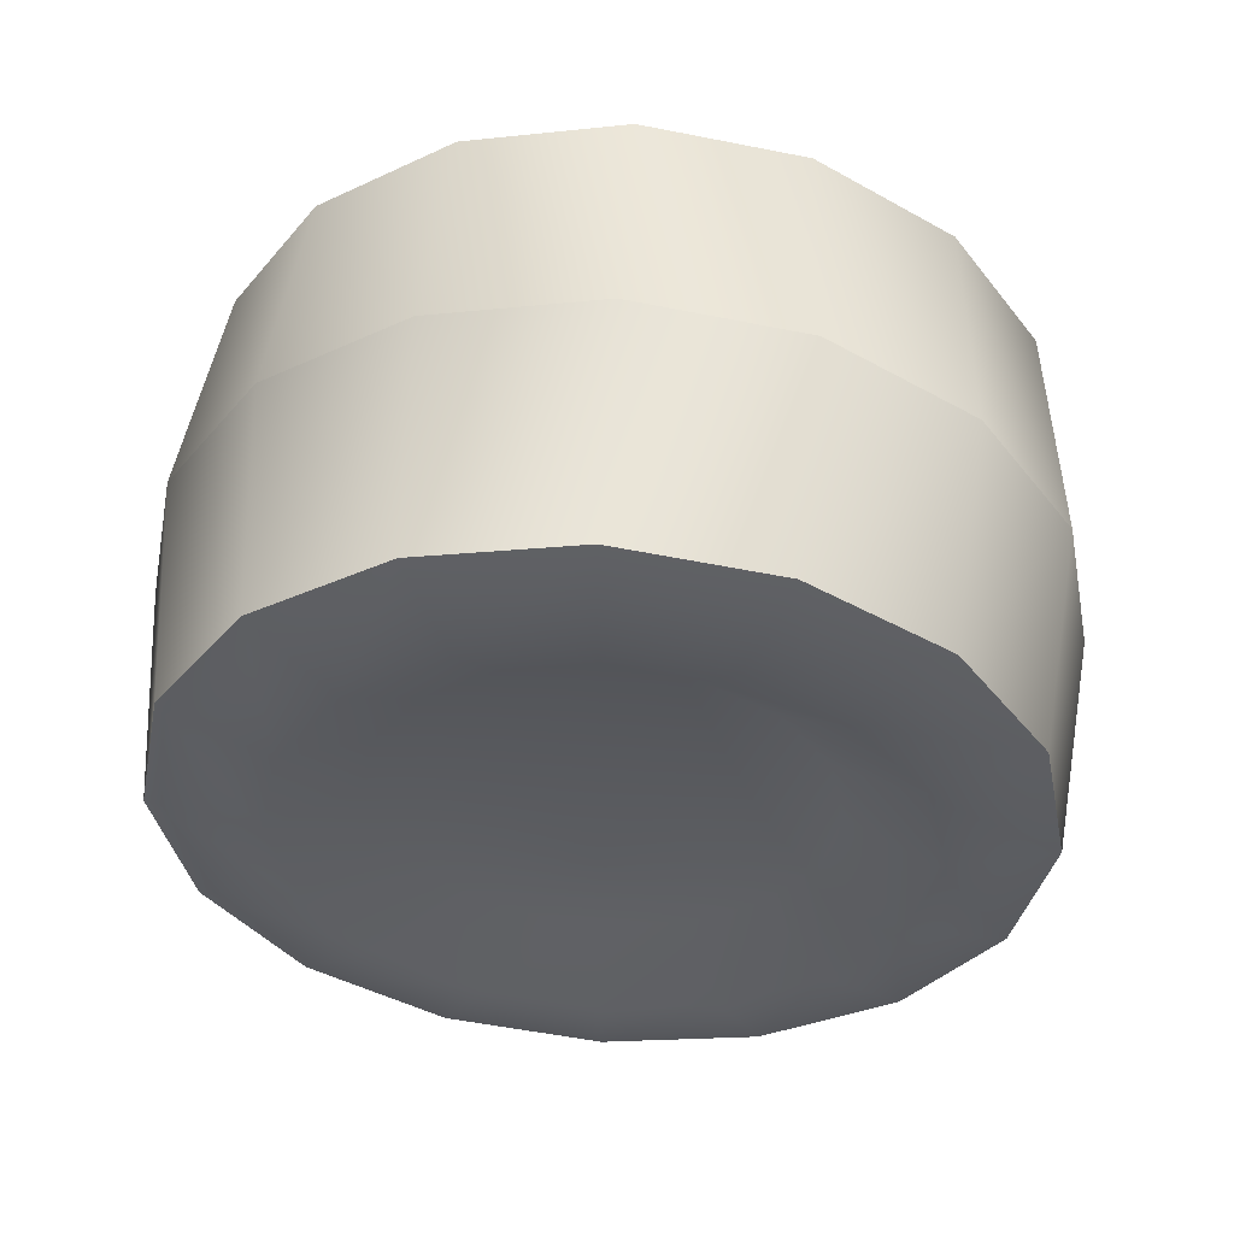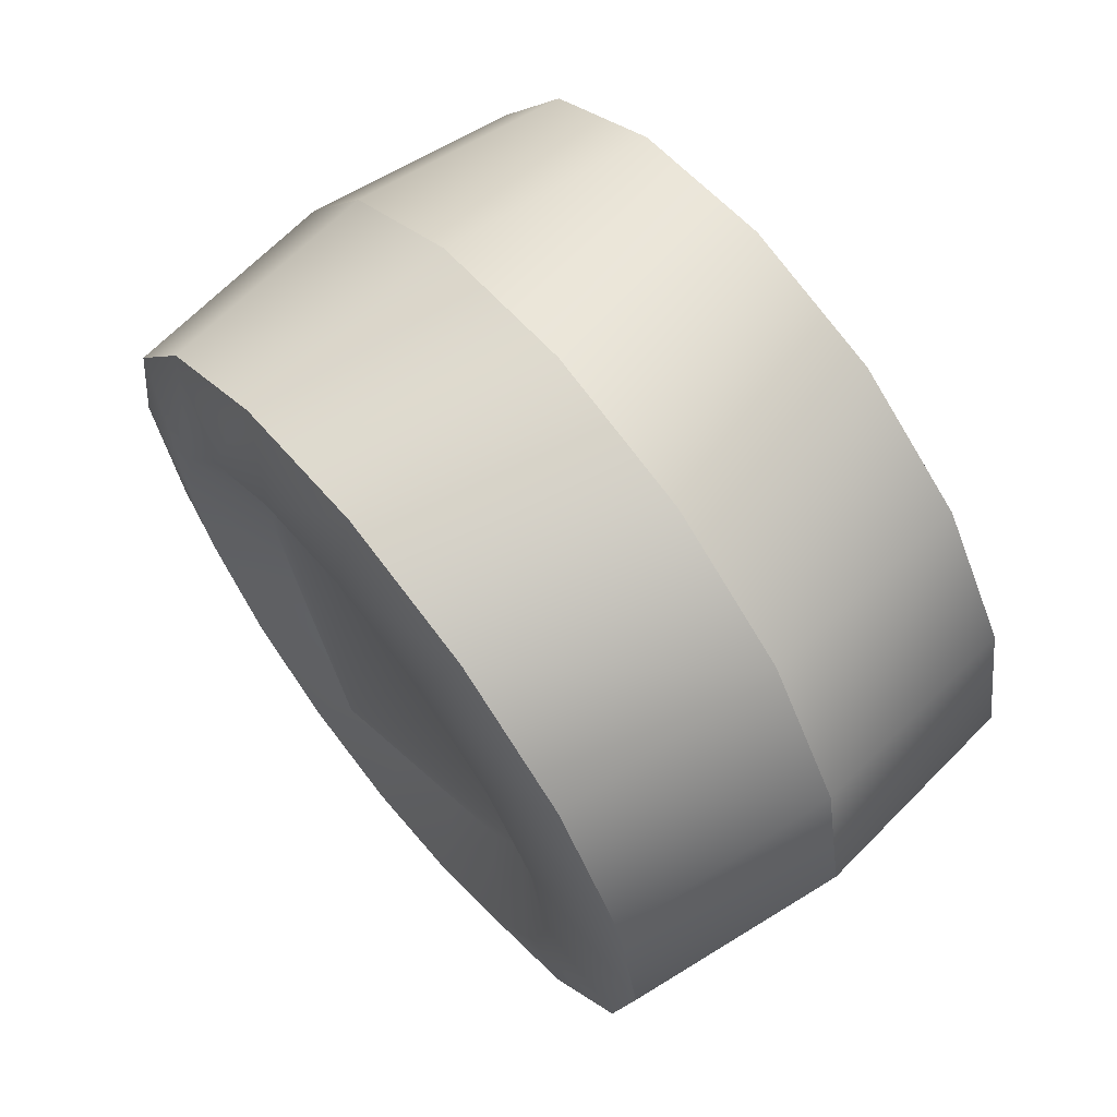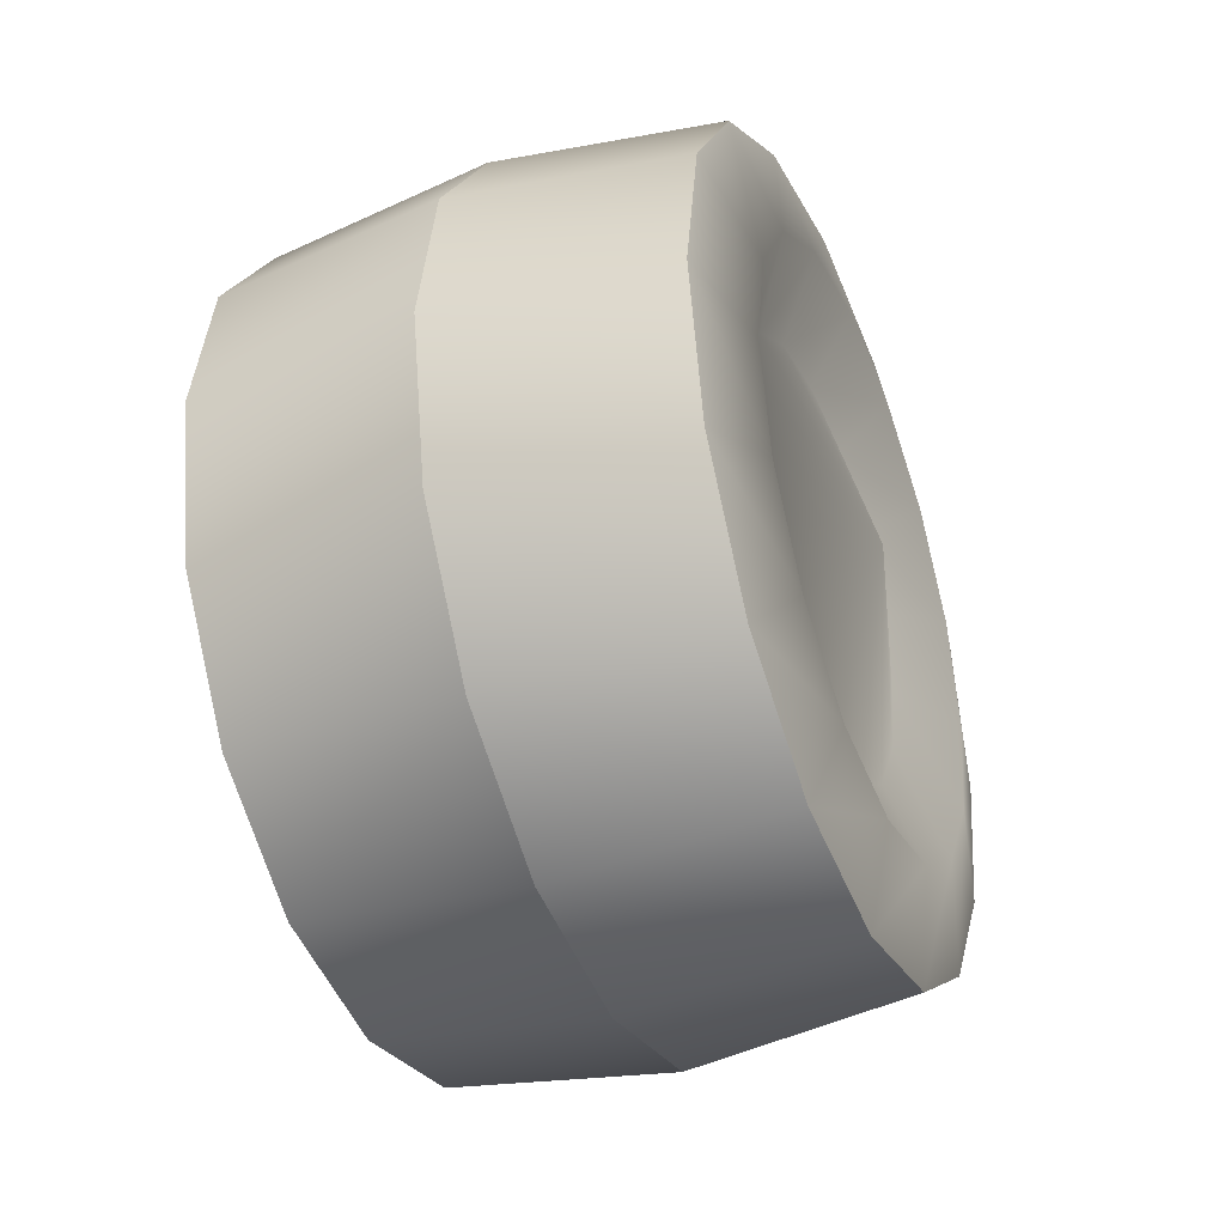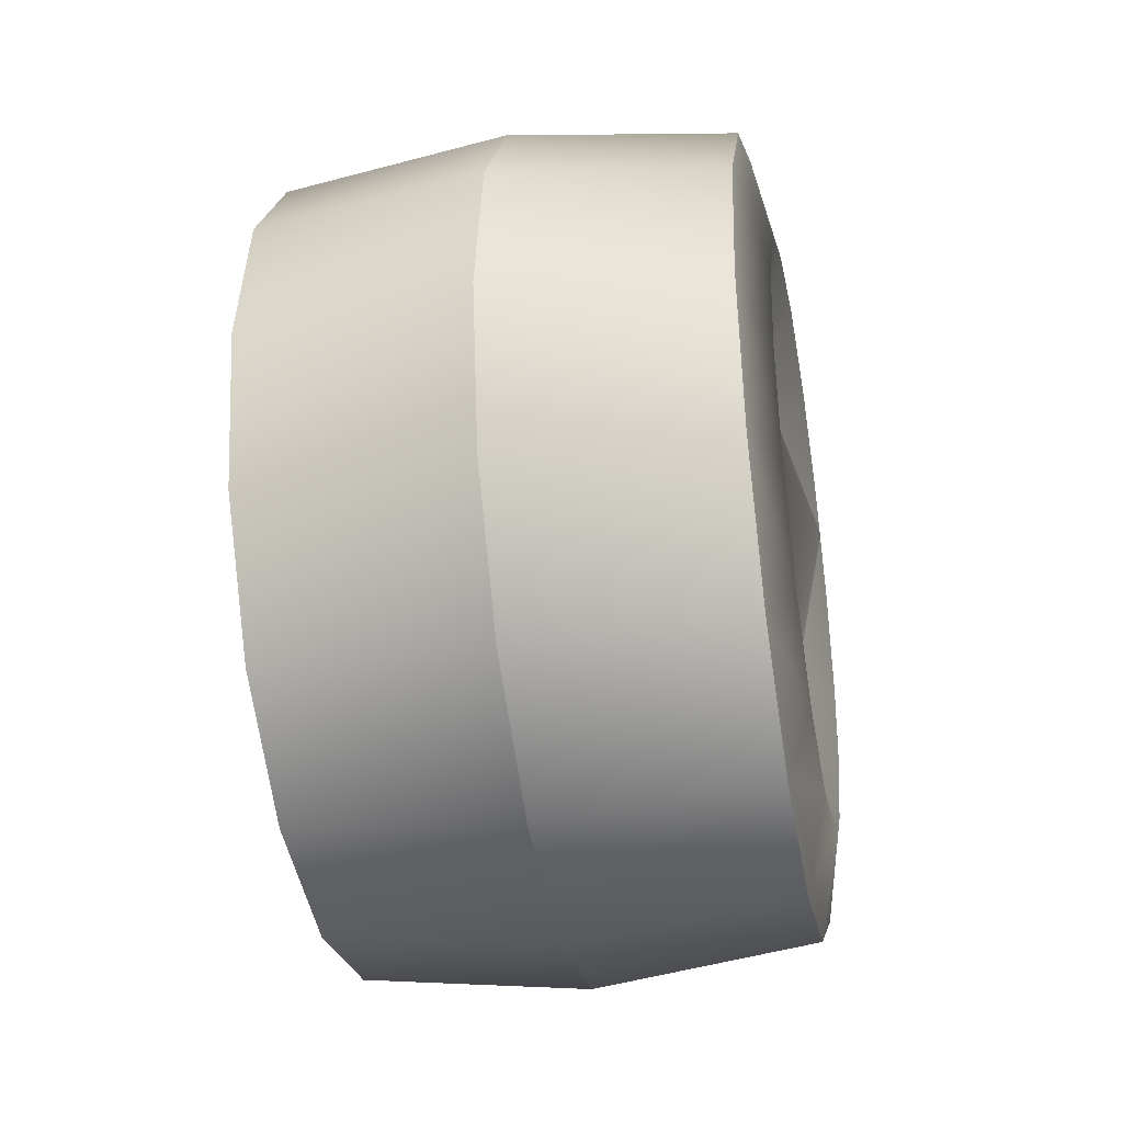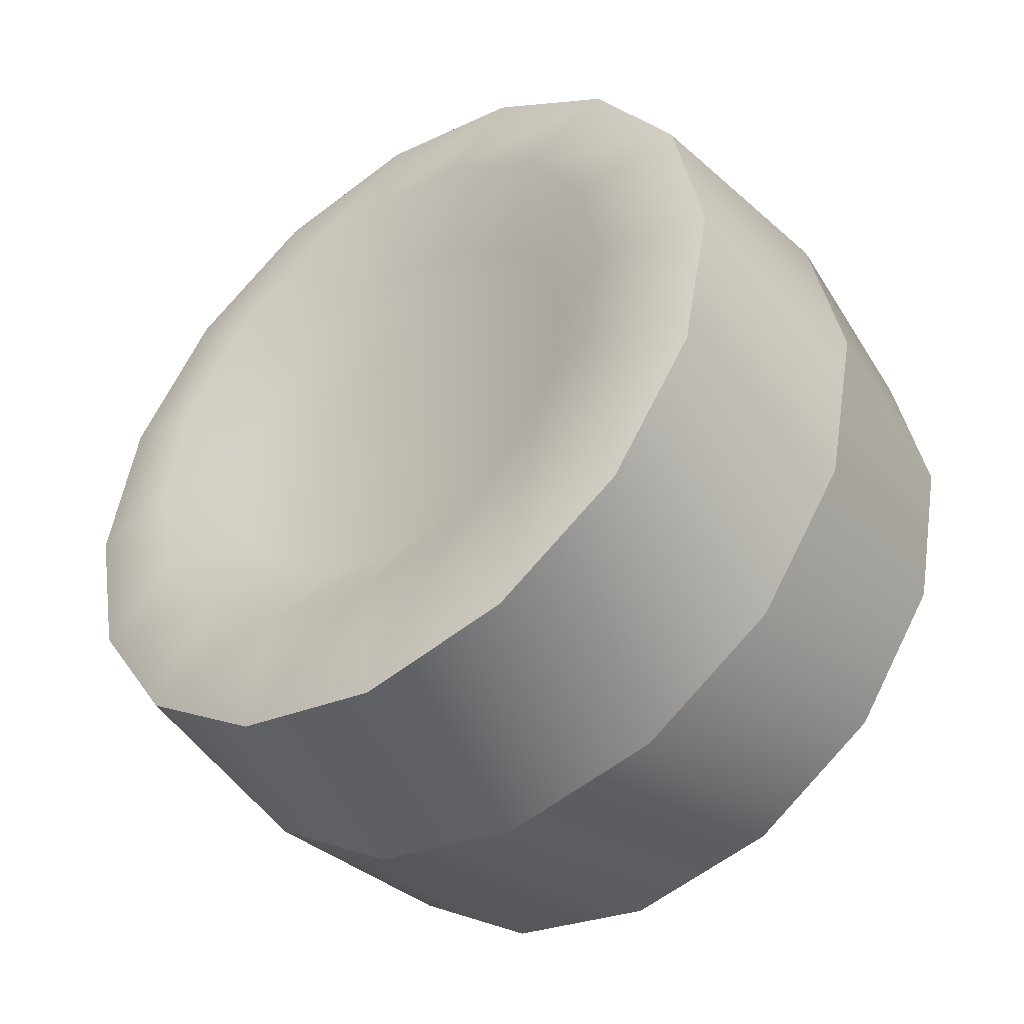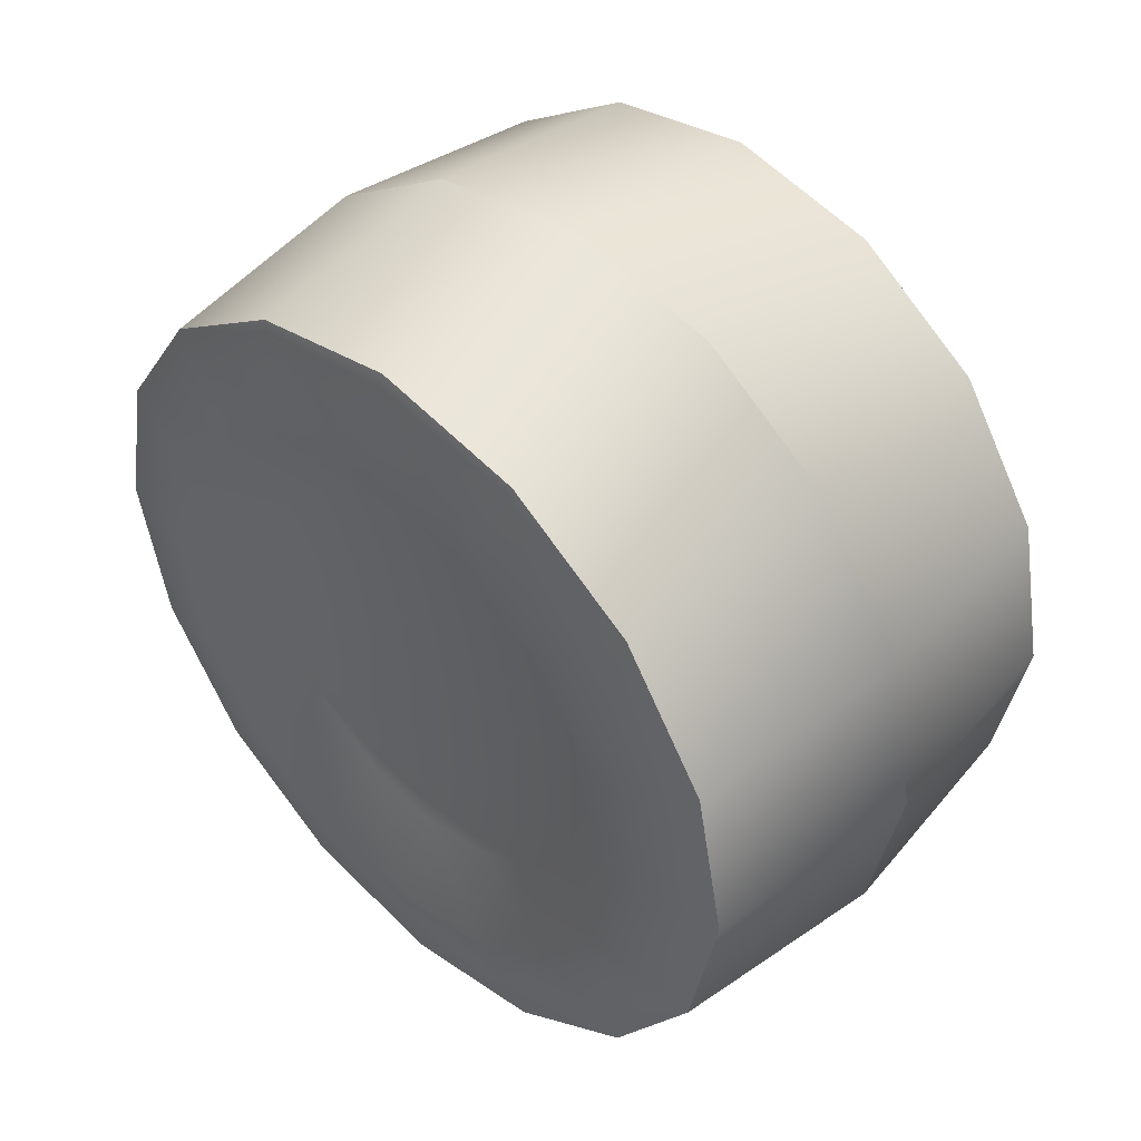
<metadata>
{"format":"obj","ext":"obj","renderer":"f3d","projection":"perspective","resolution":1024,"background":"white","views":[{"elev":53.7,"azim":-86.2,"up":"+Y"},{"elev":66.2,"azim":-38.6,"up":"+Y"},{"elev":-38.1,"azim":-157.9,"up":"+Z"},{"elev":-35.5,"azim":-169.6,"up":"+Z"},{"elev":-43.1,"azim":-53.6,"up":"+Y"},{"elev":45.5,"azim":134.1,"up":"+Z"}]}
</metadata>
<code>
g default
v 0 0.326 0.7871
v 0 0.6024 0.6024
v 0 0.7871 0.326
v 0 0.852 1e-06
v 0 0.7871 -0.326
v 0 0.6024 -0.6024
v 0 0.326 -0.7871
v 0 0 -0.852
v 0 -0.326 -0.7871
v 0 -0.6024 -0.6024
v 0 -0.7871 -0.326
v 0 -0.852 0
v 0 -0.7871 0.326
v 0 -0.6024 0.6024
v 0 -0.326 0.7871
v 0 -0 0.852
v -0.4514 0.3054 0.7374
v -0.4514 0.5644 0.5644
v -0.4514 0.7374 0.3054
v -0.4514 0.7982 1e-06
v -0.4514 0.7374 -0.3054
v -0.4514 0.5644 -0.5644
v -0.4514 0.3054 -0.7374
v -0.4514 0 -0.7982
v -0.4514 -0.3054 -0.7374
v -0.4514 -0.5644 -0.5644
v -0.4514 -0.7374 -0.3054
v -0.4514 -0.7982 0
v -0.4514 -0.7374 0.3054
v -0.4514 -0.5644 0.5644
v -0.4514 -0.3054 0.7374
v -0.4514 -0 0.7982
v -0.4948 0.2235 0.5395
v -0.4948 0.4129 0.4129
v -0.4948 0.5395 0.2235
v -0.4948 0.584 0
v -0.4948 0.5395 -0.2235
v -0.4948 0.4129 -0.4129
v -0.4948 0.2235 -0.5395
v -0.4948 0 -0.584
v -0.4948 -0.2235 -0.5395
v -0.4948 -0.4129 -0.4129
v -0.4948 -0.5395 -0.2235
v -0.4948 -0.584 0
v -0.4948 -0.5395 0.2235
v -0.4948 -0.4129 0.4129
v -0.4948 -0.2235 0.5395
v -0.4948 -0 0.584
v -0.4054 0.1617 0.3904
v -0.4054 0.2988 0.2988
v -0.5219 -0 0
v -0.4054 0.3904 0.1617
v -0.4054 0.4225 0
v -0.4054 0.3904 -0.1617
v -0.4054 0.2988 -0.2988
v -0.4054 0.1617 -0.3904
v -0.4054 0 -0.4225
v -0.4054 -0.1617 -0.3904
v -0.4054 -0.2988 -0.2988
v -0.4054 -0.3904 -0.1617
v -0.4054 -0.4225 0
v -0.4054 -0.3904 0.1617
v -0.4054 -0.2988 0.2988
v -0.4054 -0.1617 0.3904
v -0.4054 -0 0.4225
v 0.4514 0.3054 0.7374
v 0.4514 0.5644 0.5644
v 0.4514 0.7374 0.3054
v 0.4514 0.7982 1e-06
v 0.4514 0.7374 -0.3054
v 0.4514 0.5644 -0.5644
v 0.4514 0.3054 -0.7374
v 0.4514 0 -0.7982
v 0.4514 -0.3054 -0.7374
v 0.4514 -0.5644 -0.5644
v 0.4514 -0.7374 -0.3054
v 0.4514 -0.7982 0
v 0.4514 -0.7374 0.3054
v 0.4514 -0.5644 0.5644
v 0.4514 -0.3054 0.7374
v 0.4514 -0 0.7982
v 0.4948 0.2235 0.5395
v 0.4948 0.4129 0.4129
v 0.4948 0.5395 0.2235
v 0.4948 0.584 0
v 0.4948 0.5395 -0.2235
v 0.4948 0.4129 -0.4129
v 0.4948 0.2235 -0.5395
v 0.4948 0 -0.584
v 0.4948 -0.2235 -0.5395
v 0.4948 -0.4129 -0.4129
v 0.4948 -0.5395 -0.2235
v 0.4948 -0.584 0
v 0.4948 -0.5395 0.2235
v 0.4948 -0.4129 0.4129
v 0.4948 -0.2235 0.5395
v 0.4948 -0 0.584
v 0.4054 0.1617 0.3904
v 0.4054 0.2988 0.2988
v 0.5219 -0 0
v 0.4054 0.3904 0.1617
v 0.4054 0.4225 0
v 0.4054 0.3904 -0.1617
v 0.4054 0.2988 -0.2988
v 0.4054 0.1617 -0.3904
v 0.4054 0 -0.4225
v 0.4054 -0.1617 -0.3904
v 0.4054 -0.2988 -0.2988
v 0.4054 -0.3904 -0.1617
v 0.4054 -0.4225 0
v 0.4054 -0.3904 0.1617
v 0.4054 -0.2988 0.2988
v 0.4054 -0.1617 0.3904
v 0.4054 -0 0.4225
g kamion1_GUNTRUCK_WHEEL_FRONT_RIGHT kamion1_group1
f 50 51 49
f 52 51 50
f 53 51 52
f 54 51 53
f 55 51 54
f 56 51 55
f 57 51 56
f 58 51 57
f 59 51 58
f 60 51 59
f 61 51 60
f 62 51 61
f 63 51 62
f 64 51 63
f 65 51 64
f 49 51 65
f 17 1 18
f 18 1 2
f 18 2 19
f 19 2 3
f 19 3 20
f 20 3 4
f 20 4 21
f 21 4 5
f 21 5 22
f 22 5 6
f 22 6 23
f 23 6 7
f 23 7 24
f 24 7 8
f 24 8 25
f 25 8 9
f 25 9 26
f 26 9 10
f 26 10 27
f 27 10 11
f 27 11 28
f 28 11 12
f 28 12 29
f 29 12 13
f 29 13 30
f 30 13 14
f 30 14 31
f 31 14 15
f 31 15 32
f 32 15 16
f 32 16 17
f 17 16 1
f 18 34 17
f 17 34 33
f 19 35 18
f 18 35 34
f 20 36 19
f 19 36 35
f 21 37 20
f 20 37 36
f 22 38 21
f 21 38 37
f 23 39 22
f 22 39 38
f 24 40 23
f 23 40 39
f 25 41 24
f 24 41 40
f 26 42 25
f 25 42 41
f 27 43 26
f 26 43 42
f 28 44 27
f 27 44 43
f 29 45 28
f 28 45 44
f 30 46 29
f 29 46 45
f 31 47 30
f 30 47 46
f 32 48 31
f 31 48 47
f 17 33 32
f 32 33 48
f 34 50 33
f 33 50 49
f 35 52 34
f 34 52 50
f 36 53 35
f 35 53 52
f 37 54 36
f 36 54 53
f 38 55 37
f 37 55 54
f 39 56 38
f 38 56 55
f 40 57 39
f 39 57 56
f 41 58 40
f 40 58 57
f 42 59 41
f 41 59 58
f 43 60 42
f 42 60 59
f 44 61 43
f 43 61 60
f 45 62 44
f 44 62 61
f 46 63 45
f 45 63 62
f 47 64 46
f 46 64 63
f 48 65 47
f 47 65 64
f 33 49 48
f 48 49 65
f 99 98 100
f 101 99 100
f 102 101 100
f 103 102 100
f 104 103 100
f 105 104 100
f 106 105 100
f 107 106 100
f 108 107 100
f 109 108 100
f 110 109 100
f 111 110 100
f 112 111 100
f 113 112 100
f 114 113 100
f 98 114 100
f 66 67 1
f 67 2 1
f 67 68 2
f 68 3 2
f 68 69 3
f 69 4 3
f 69 70 4
f 70 5 4
f 70 71 5
f 71 6 5
f 71 72 6
f 72 7 6
f 72 73 7
f 73 8 7
f 73 74 8
f 74 9 8
f 74 75 9
f 75 10 9
f 75 76 10
f 76 11 10
f 76 77 11
f 77 12 11
f 77 78 12
f 78 13 12
f 78 79 13
f 79 14 13
f 79 80 14
f 80 15 14
f 80 81 15
f 81 16 15
f 81 66 16
f 66 1 16
f 67 66 83
f 66 82 83
f 68 67 84
f 67 83 84
f 69 68 85
f 68 84 85
f 70 69 86
f 69 85 86
f 71 70 87
f 70 86 87
f 72 71 88
f 71 87 88
f 73 72 89
f 72 88 89
f 74 73 90
f 73 89 90
f 75 74 91
f 74 90 91
f 76 75 92
f 75 91 92
f 77 76 93
f 76 92 93
f 78 77 94
f 77 93 94
f 79 78 95
f 78 94 95
f 80 79 96
f 79 95 96
f 81 80 97
f 80 96 97
f 66 81 82
f 81 97 82
f 83 82 99
f 82 98 99
f 84 83 101
f 83 99 101
f 85 84 102
f 84 101 102
f 86 85 103
f 85 102 103
f 87 86 104
f 86 103 104
f 88 87 105
f 87 104 105
f 89 88 106
f 88 105 106
f 90 89 107
f 89 106 107
f 91 90 108
f 90 107 108
f 92 91 109
f 91 108 109
f 93 92 110
f 92 109 110
f 94 93 111
f 93 110 111
f 95 94 112
f 94 111 112
f 96 95 113
f 95 112 113
f 97 96 114
f 96 113 114
f 82 97 98
f 97 114 98

</code>
